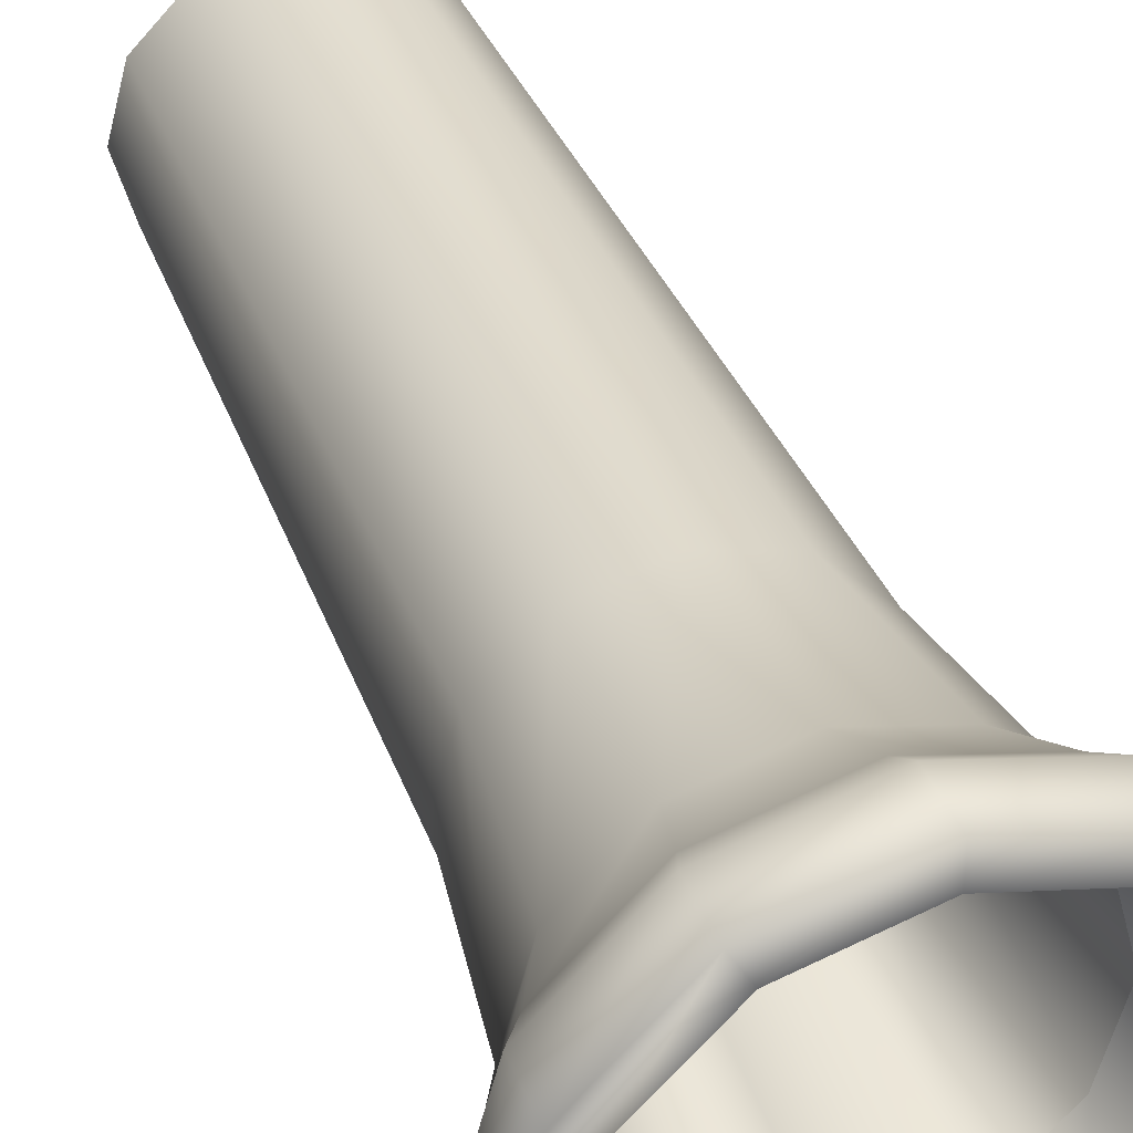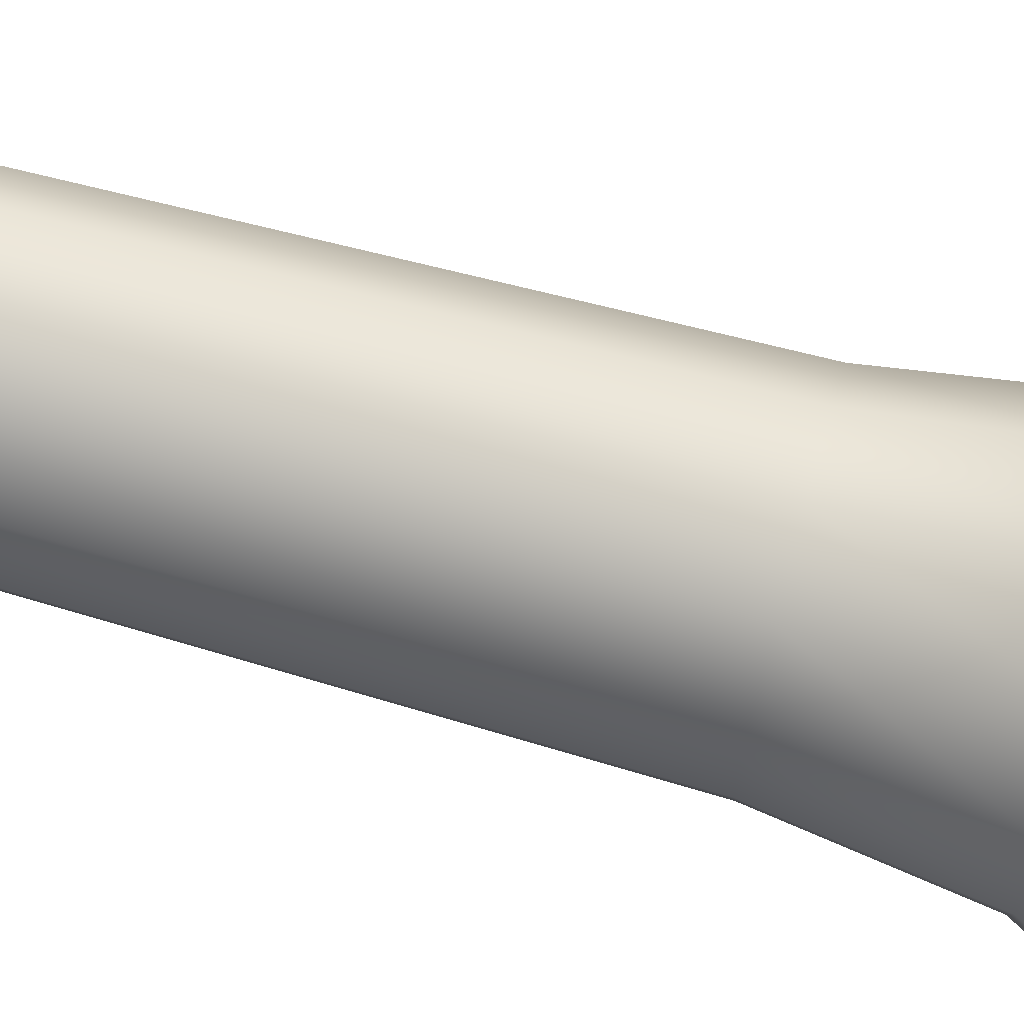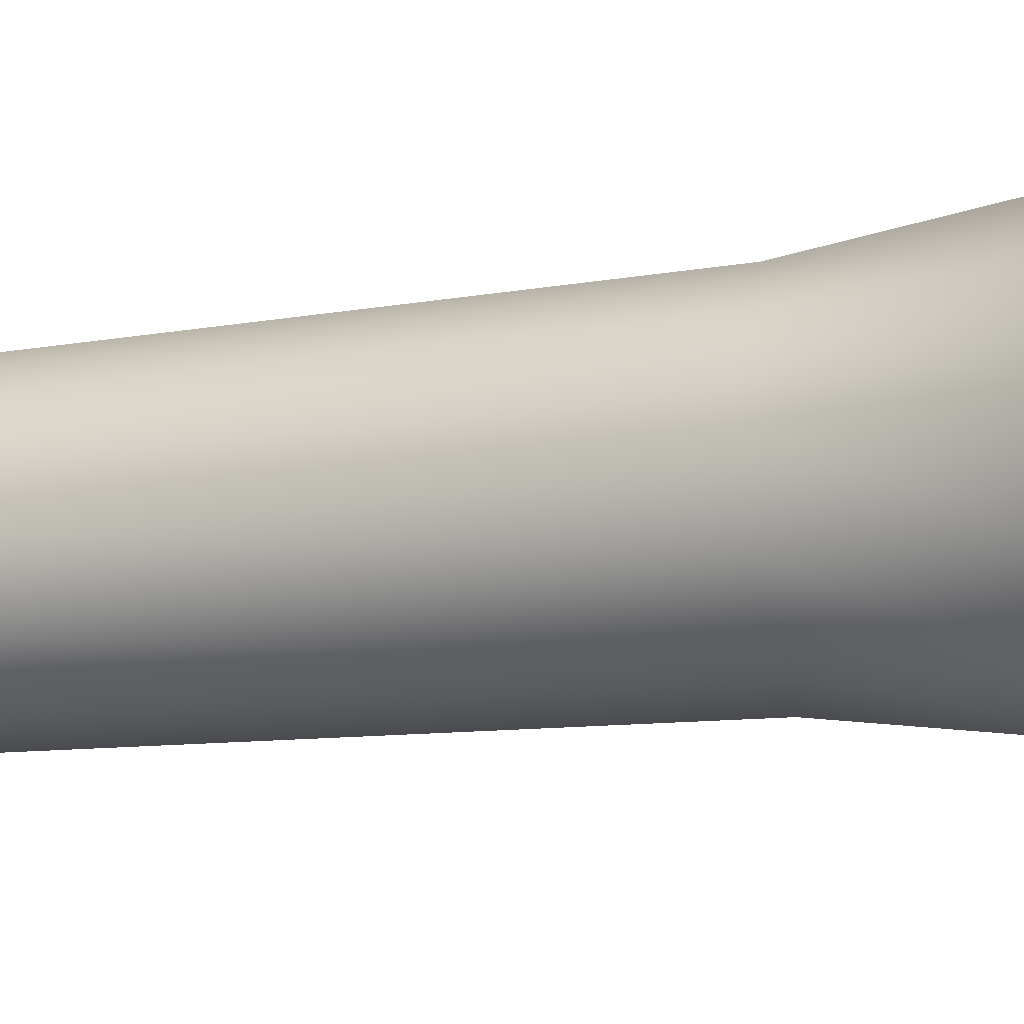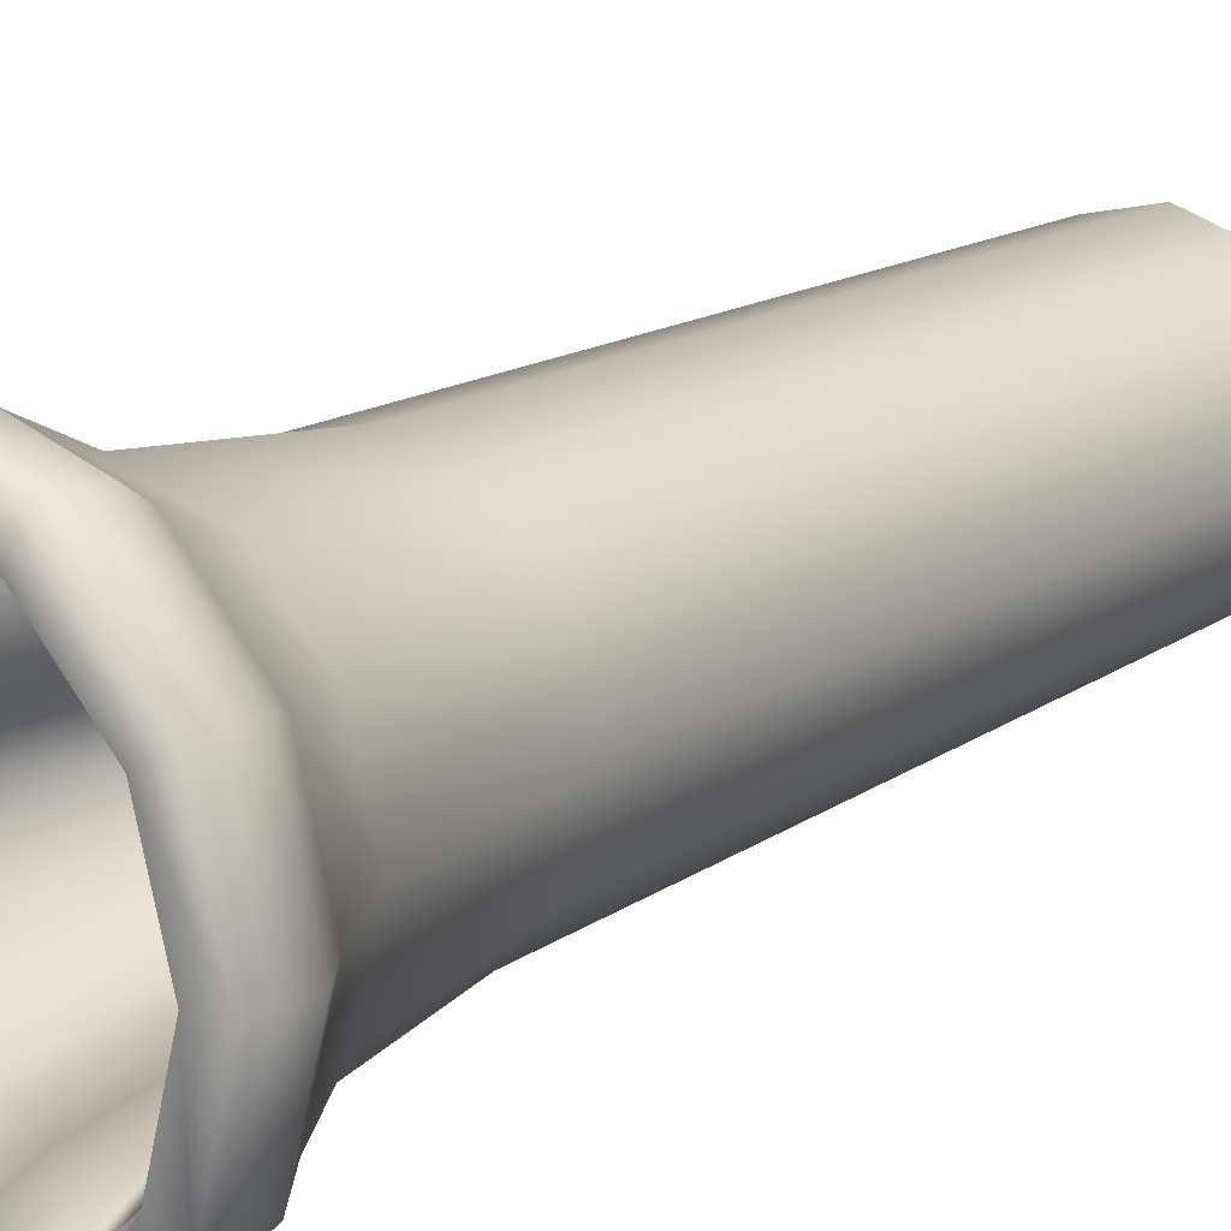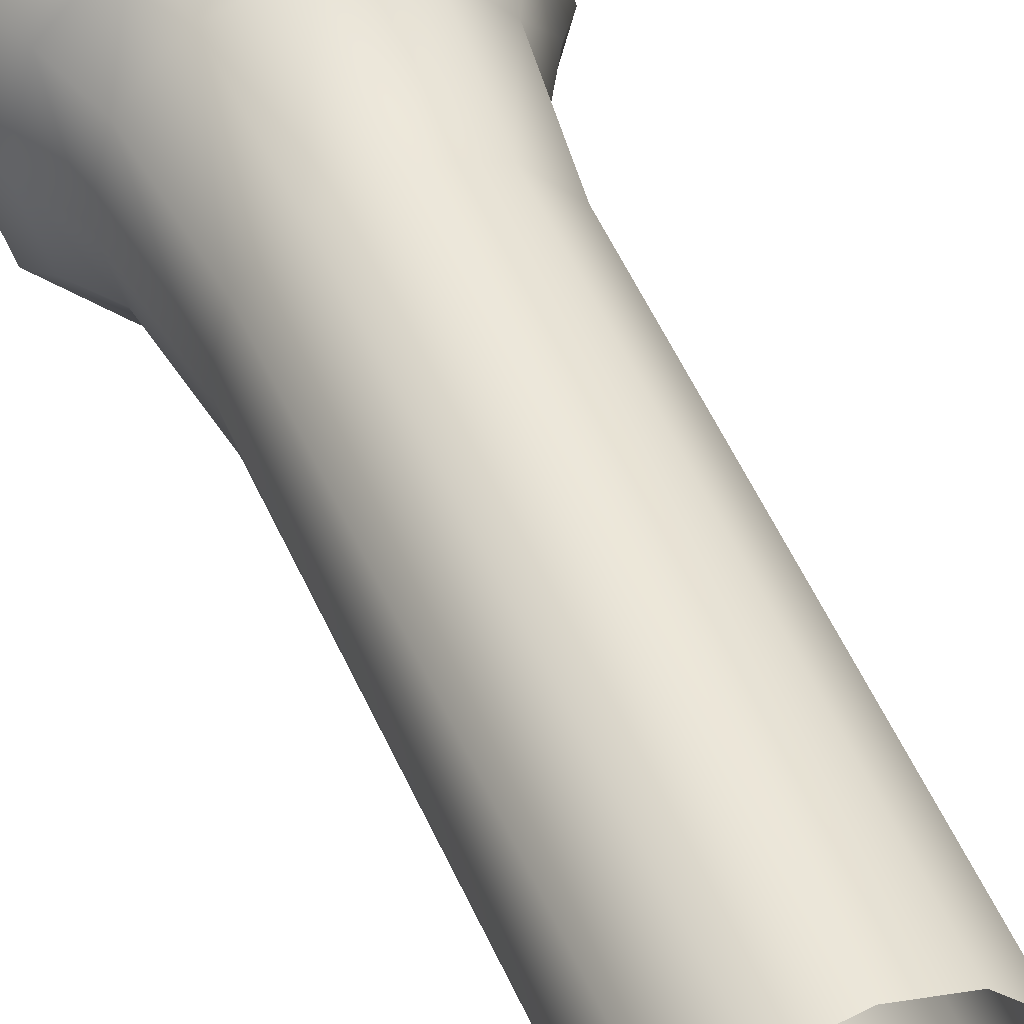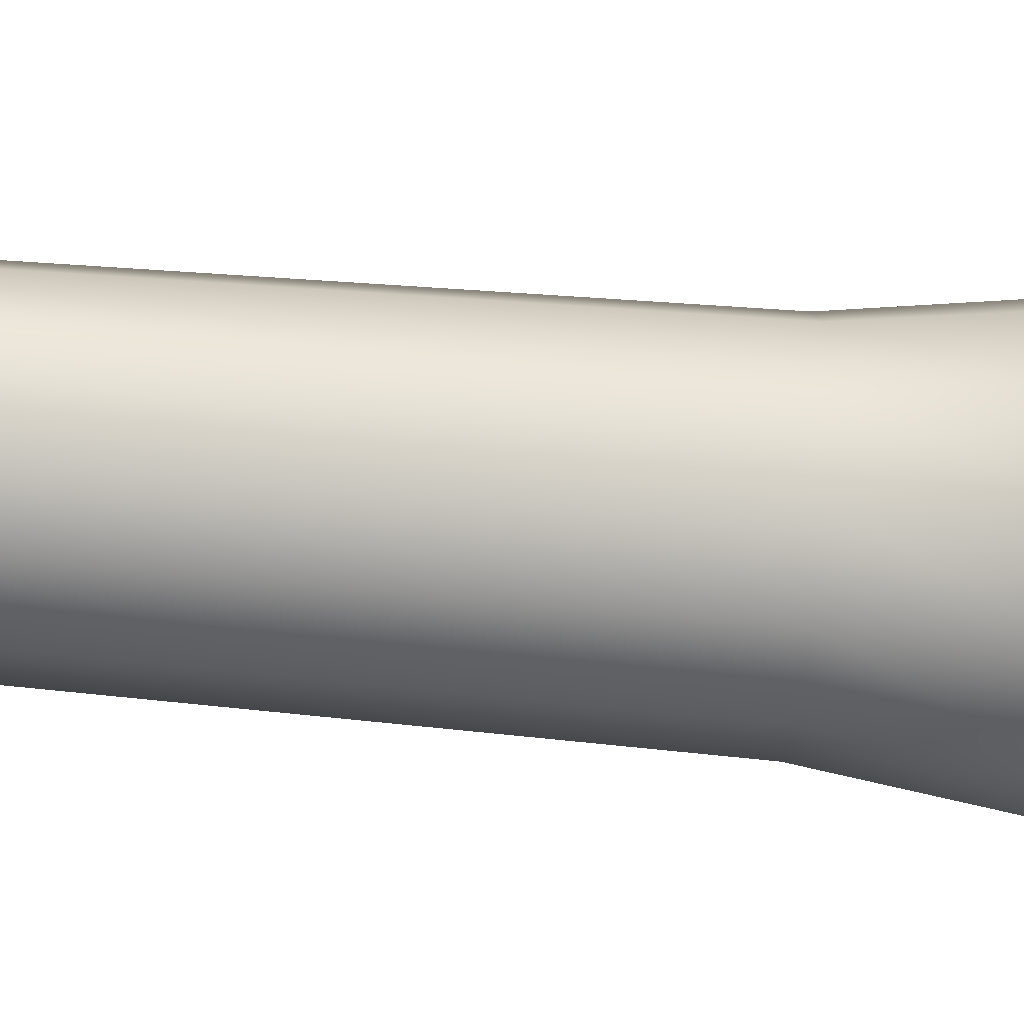
<metadata>
{"format":"obj","ext":"obj","renderer":"f3d","projection":"perspective","resolution":1024,"background":"white","views":[{"elev":38.1,"azim":-20.0,"up":"+Z"},{"elev":69.4,"azim":-74.5,"up":"+Z"},{"elev":-15.4,"azim":-72.9,"up":"+Z"},{"elev":18.1,"azim":39.7,"up":"+Z"},{"elev":45.4,"azim":158.8,"up":"+Z"},{"elev":-67.1,"azim":-95.0,"up":"+Z"}]}
</metadata>
<code>
o ClarinetHorn_Cylinder.013
v 0.5071 -2.854 0.2928
v 0.5856 -2.854 -2e-06
v 0.6921 -3.601 -2e-06
v 0.5994 -3.601 0.3461
v 0.7315 -3.882 0.4224
v 0.8447 -3.882 -2e-06
v -0.2928 -2.854 -0.5071
v -0.5071 -2.854 -0.2928
v 0.2928 -2.854 -0.5071
v 1e-06 -2.854 -0.5856
v -0.5071 -2.854 0.2928
v -0.2928 -2.854 0.5071
v 0.2928 -2.854 0.5071
v 0.5071 -2.854 -0.2928
v -0.5305 2e-06 -0
v -0.5856 -2.854 -2e-06
v 0 2e-06 0.5305
v 1e-06 -2.854 0.5856
v 1e-06 -3.882 0.8447
v -0.4224 -3.882 0.7315
v -0.4705 -4.015 0.8149
v 1e-06 -4.015 0.941
v -0.5994 -3.601 -0.3461
v -0.3461 -3.601 -0.5994
v -0.4224 -3.882 -0.7315
v -0.7315 -3.882 -0.4224
v 1e-06 -3.601 -0.6921
v 0.3461 -3.601 -0.5994
v 0.4224 -3.882 -0.7315
v 1e-06 -3.882 -0.8447
v -0.3461 -3.601 0.5994
v -0.5994 -3.601 0.3461
v -0.7315 -3.882 0.4224
v 0.3461 -3.601 0.5994
v 0.4224 -3.882 0.7315
v 0.5994 -3.601 -0.3461
v 0.7315 -3.882 -0.4224
v -0.6921 -3.601 -2e-06
v -0.8447 -3.882 -2e-06
v 1e-06 -3.601 0.6921
v -0.4705 -4.24 0.8149
v 1e-06 -4.24 0.941
v 0.8149 -4.015 0.4705
v 0.941 -4.015 -2e-06
v -0.4705 -4.015 -0.8149
v -0.8149 -4.015 -0.4705
v 0.4705 -4.015 -0.8149
v 1e-06 -4.015 -0.941
v -0.8149 -4.015 0.4705
v 0.4705 -4.015 0.8149
v 0.8149 -4.015 -0.4705
v -0.941 -4.015 -2e-06
v 0.4009 -4.24 -0.6944
v 0.6944 -4.24 -0.4009
v -0.3211 -3.805 -0.5561
v 0.8149 -4.24 0.4705
v 0.941 -4.24 -2e-06
v -0.4705 -4.24 -0.8149
v -0.8149 -4.24 -0.4705
v 0.4705 -4.24 -0.8149
v 1e-06 -4.24 -0.941
v -0.8149 -4.24 0.4705
v 0.4705 -4.24 0.8149
v 0.8149 -4.24 -0.4705
v -0.941 -4.24 -2e-06
v 1e-06 -4.24 -0.8018
v 0.8018 -4.24 -2e-06
v 0.6944 -4.24 0.4009
v 0.4009 -4.24 0.6944
v 1e-06 -4.24 0.8018
v -0.4009 -4.24 0.6944
v -0.6944 -4.24 0.4009
v -0.8018 -4.24 -2e-06
v -0.6944 -4.24 -0.4009
v -0.4009 -4.24 -0.6944
v -0.5561 -3.805 -0.3211
v -0.6422 -3.805 -2e-06
v -0.5561 -3.805 0.3211
v -0.3211 -3.805 0.5561
v 1e-06 -3.805 0.6422
v 0.3211 -3.805 0.5561
v 0.5561 -3.805 0.3211
v 0.6422 -3.805 -2e-06
v 1e-06 -3.805 -0.6422
v 0.5561 -3.805 -0.3211
v 0.3211 -3.805 -0.5561
v -0.4594 -0 0.2653
v -0.4594 0 -0.2653
v 0.4594 0 -0.2653
v 0.2653 0 -0.4594
v -0.2653 0 -0.4594
v 0 0 -0.5305
v 0.5305 0 -0
v 0.4594 -0 0.2653
v 0.2653 -0 0.4594
v -0.2653 -0 0.4594
v -0.2604 -2.851 -0.451
v -0.451 -2.851 -0.2604
v -0.5208 -2.851 -2e-06
v -0.451 -2.851 0.2604
v -0.2604 -2.851 0.451
v 1e-06 -2.851 0.5208
v 0.2604 -2.851 0.451
v 0.451 -2.851 0.2604
v 0.5208 -2.851 -2e-06
v 1e-06 -2.851 -0.5208
v 0.451 -2.851 -0.2604
v 0.2604 -2.851 -0.451
v 1e-06 -0.07895 -1e-06
v 1e-06 -0.07895 -1e-06
v 1e-06 -0.07895 -1e-06
v 1e-06 -0.07895 -1e-06
v 1e-06 -0.07895 -1e-06
v 1e-06 -0.07895 -1e-06
v 1e-06 -0.07895 -1e-06
v 1e-06 -0.07895 -1e-06
v 1e-06 -0.07895 -1e-06
v 1e-06 -0.07895 -1e-06
v 1e-06 -0.07895 -1e-06
v 1e-06 -0.07895 -1e-06
f 93 94 1 2
f 3 4 5 6
f 88 91 7 8
f 92 90 9 10
f 96 87 11 12
f 94 95 13 1
f 91 92 10 7
f 90 89 14 9
f 87 15 16 11
f 95 17 18 13
f 89 93 2 14
f 15 88 8 16
f 17 96 12 18
f 19 20 21 22
f 23 24 25 26
f 27 28 29 30
f 31 32 33 20
f 4 34 35 5
f 24 27 30 25
f 28 36 37 29
f 32 38 39 33
f 34 40 19 35
f 36 3 6 37
f 38 23 26 39
f 40 31 20 19
f 22 21 41 42
f 6 5 43 44
f 26 25 45 46
f 30 29 47 48
f 20 33 49 21
f 5 35 50 43
f 25 30 48 45
f 29 37 51 47
f 33 39 52 49
f 35 19 22 50
f 37 6 44 51
f 39 26 46 52
f 44 43 56 57
f 46 45 58 59
f 48 47 60 61
f 21 49 62 41
f 43 50 63 56
f 45 48 61 58
f 47 51 64 60
f 49 52 65 62
f 50 22 42 63
f 51 44 57 64
f 52 46 59 65
f 53 66 61 60
f 54 53 60 64
f 67 54 64 57
f 68 67 57 56
f 69 68 56 63
f 70 69 63 42
f 71 70 42 41
f 72 71 41 62
f 73 72 62 65
f 74 73 65 59
f 75 74 59 58
f 66 75 58 61
f 75 66 84 55
f 66 53 86 84
f 71 72 78 79
f 69 70 80 81
f 67 68 82 83
f 68 69 81 82
f 73 74 76 77
f 72 73 77 78
f 53 54 85 86
f 74 75 55 76
f 70 71 79 80
f 54 67 83 85
f 18 12 31 40
f 16 8 23 38
f 14 2 3 36
f 13 18 40 34
f 11 16 38 32
f 9 14 36 28
f 7 10 27 24
f 1 13 34 4
f 12 11 32 31
f 10 9 28 27
f 8 7 24 23
f 2 1 4 3
f 80 79 101 102
f 83 82 104 105
f 86 85 107 108
f 85 83 105 107
f 77 76 98 99
f 55 84 106 97
f 76 55 97 98
f 78 77 99 100
f 84 86 108 106
f 81 80 102 103
f 79 78 100 101
f 82 81 103 104
f 108 107 119 120
f 98 97 109 110
f 100 99 111 112
f 103 102 114 115
f 97 106 118 109
f 101 100 112 113
f 104 103 115 116
f 102 101 113 114
f 105 104 116 117
f 106 108 120 118
f 107 105 117 119
f 99 98 110 111

</code>
